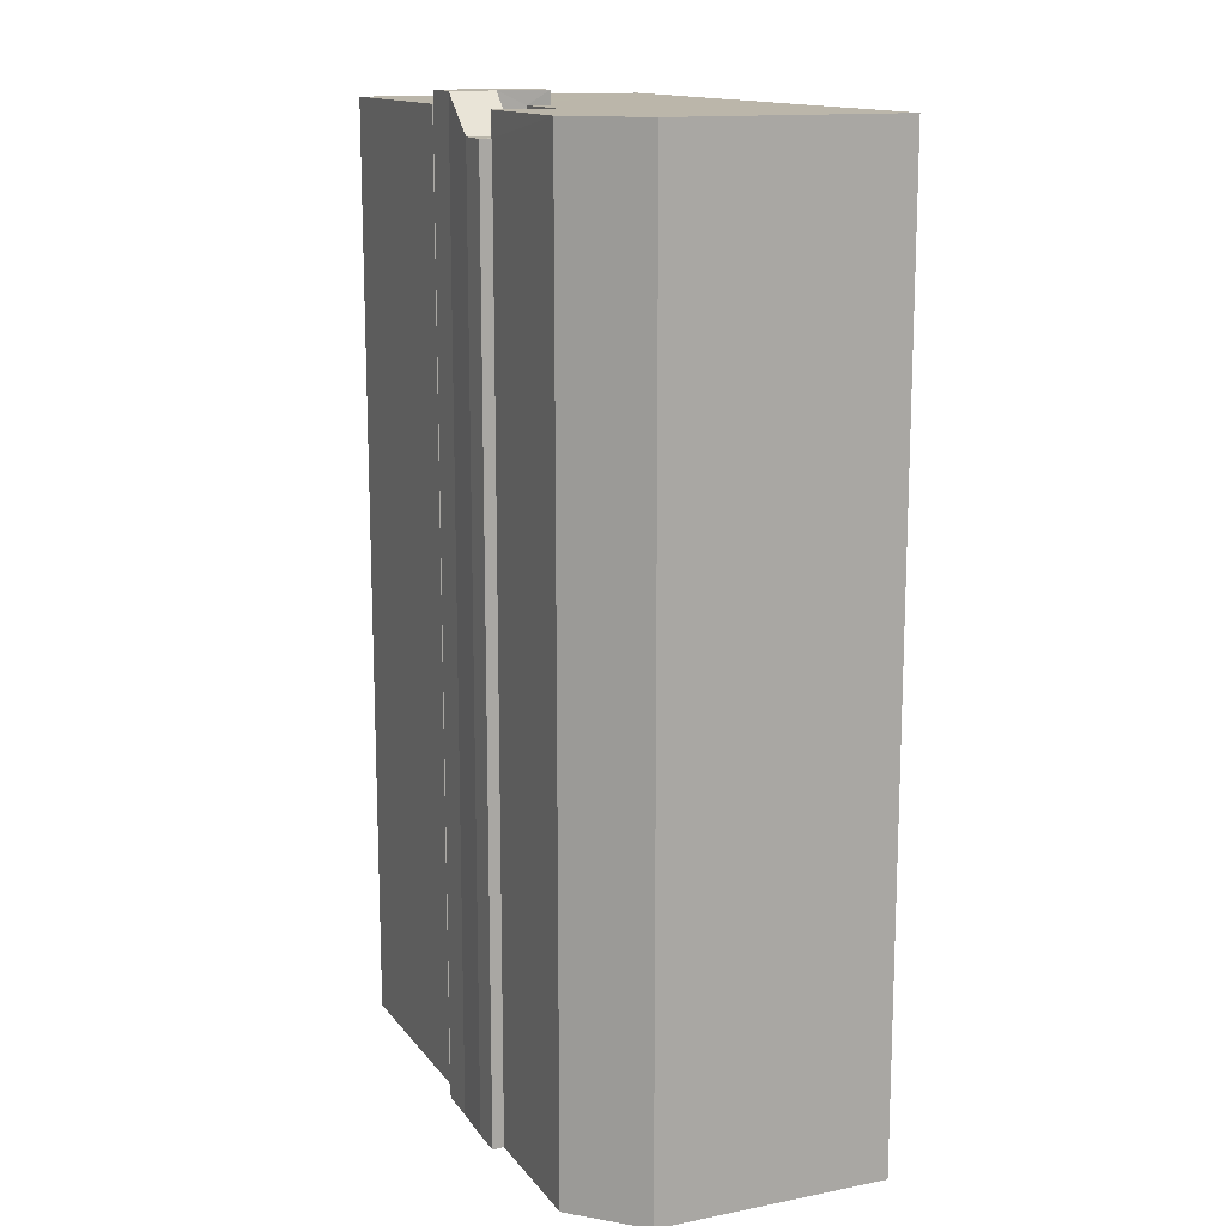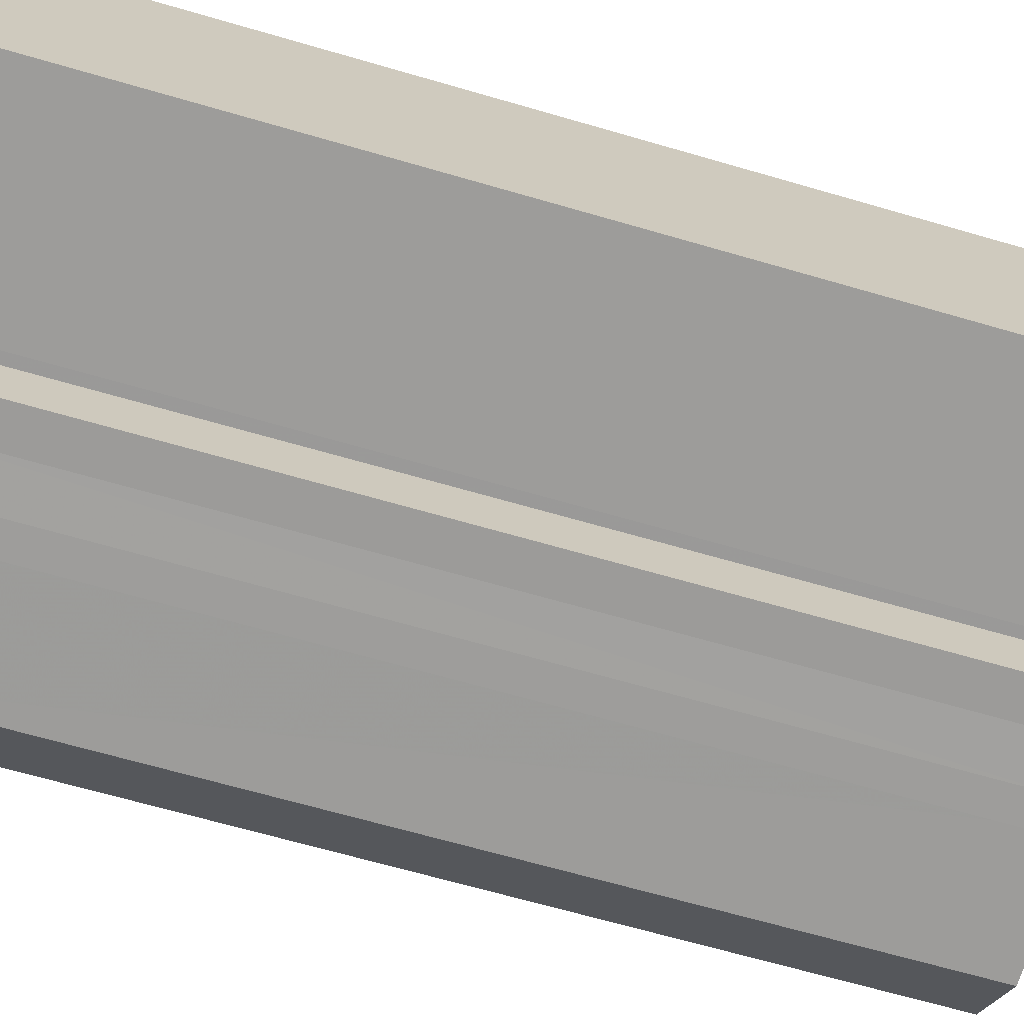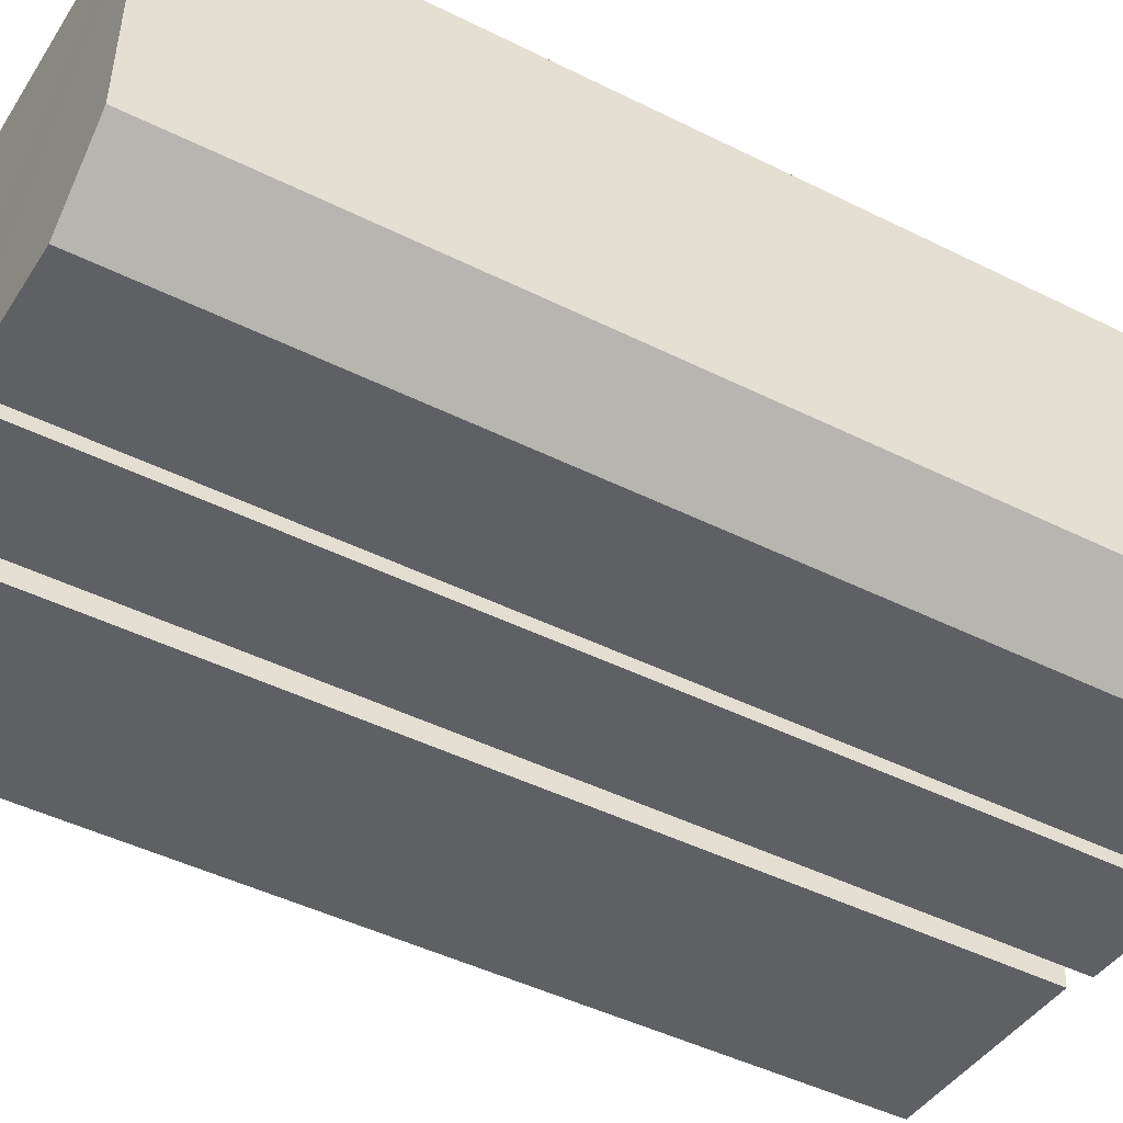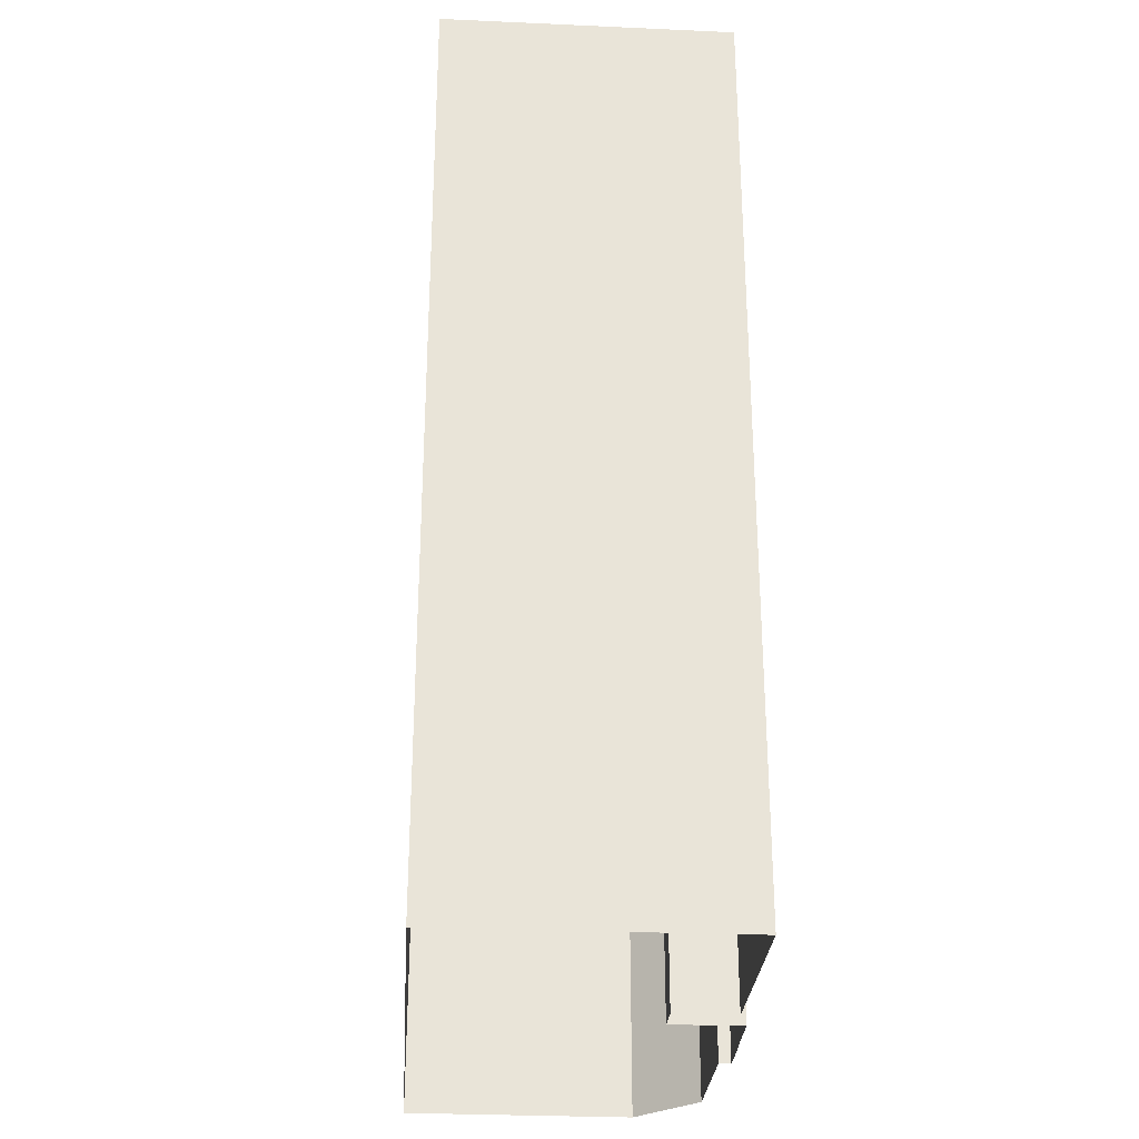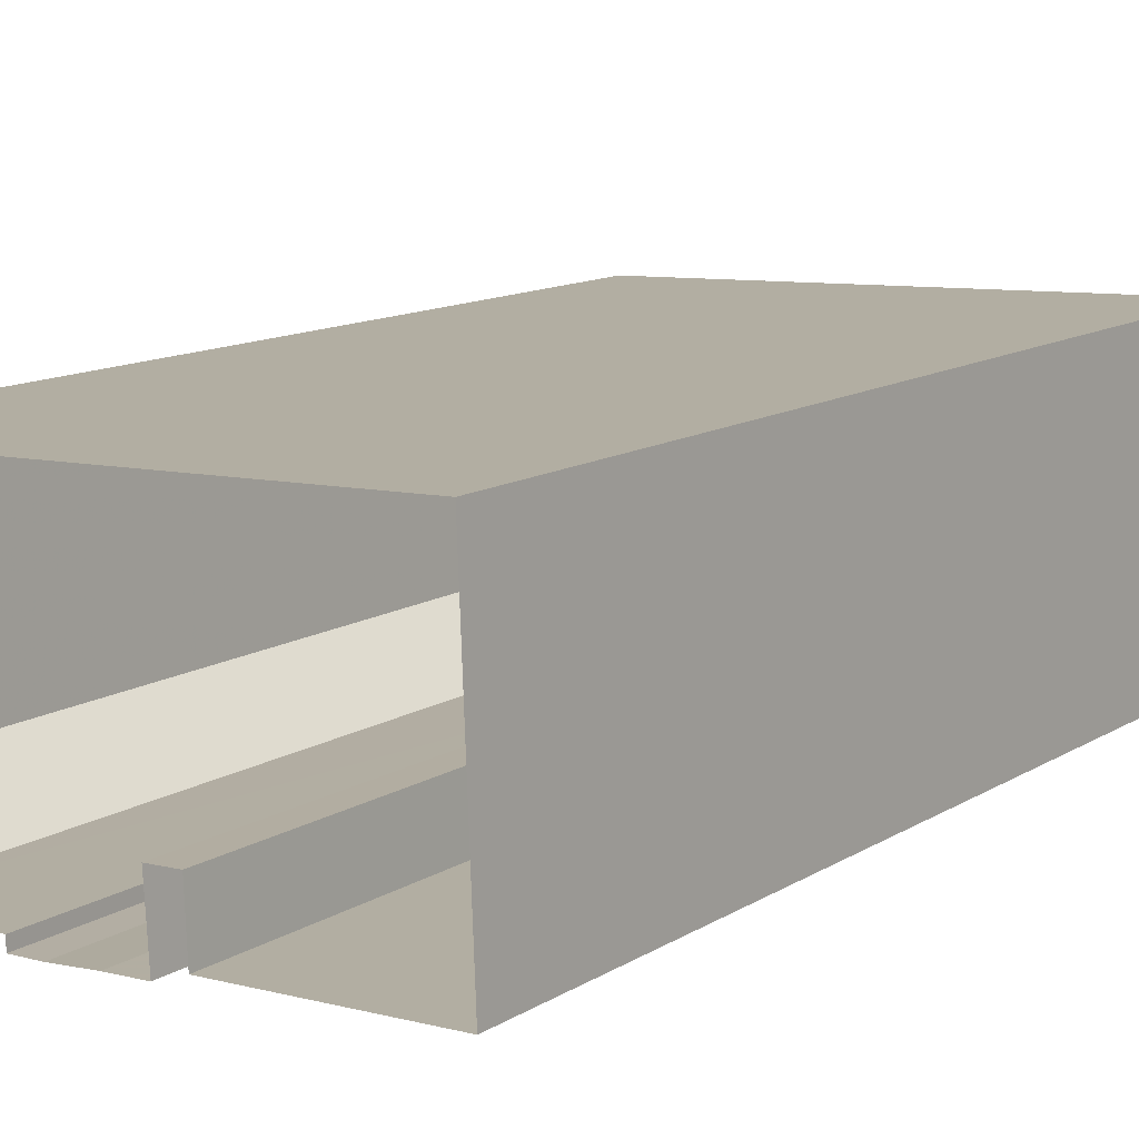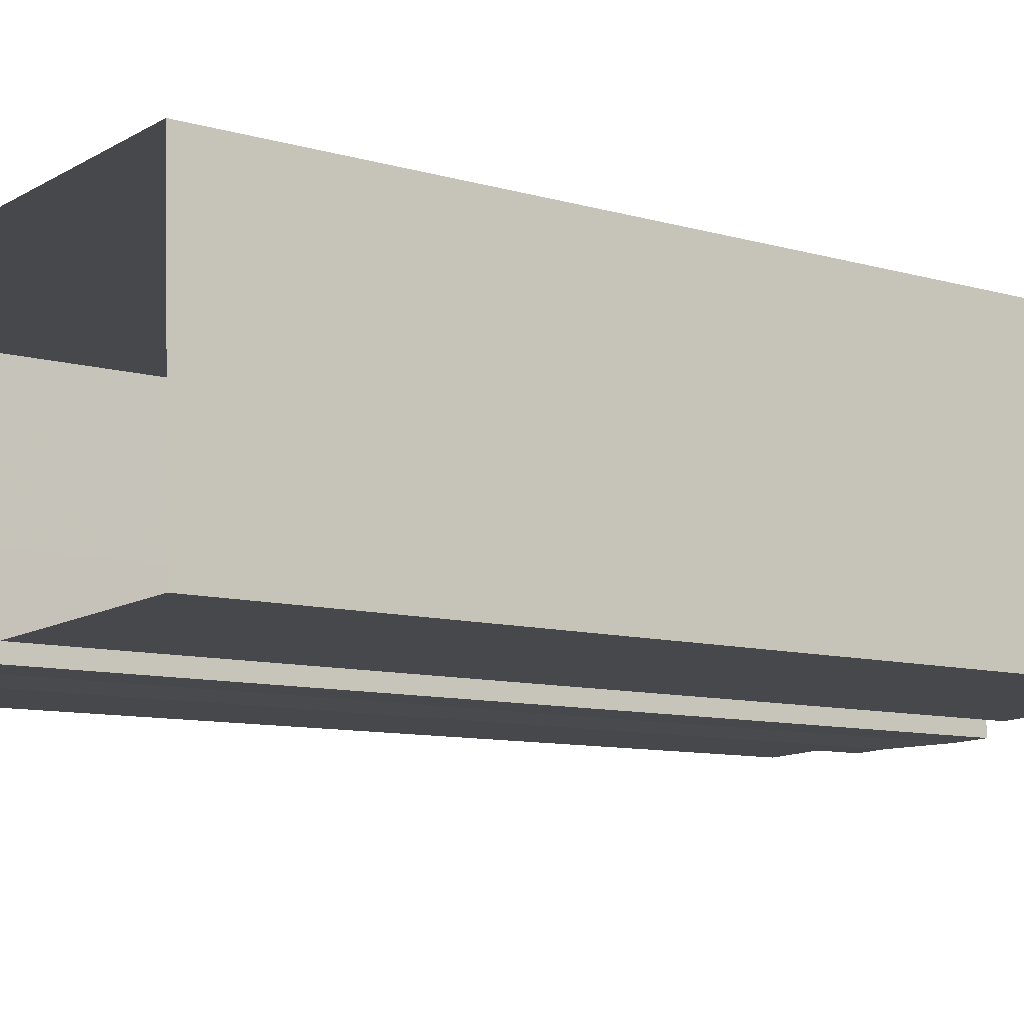
<metadata>
{"format":"obj","ext":"obj","renderer":"f3d","projection":"perspective","resolution":1024,"background":"white","views":[{"elev":14.0,"azim":63.8,"up":"+Z"},{"elev":-67.4,"azim":-106.2,"up":"+Y"},{"elev":-45.1,"azim":59.9,"up":"+Y"},{"elev":-28.6,"azim":-96.5,"up":"+Z"},{"elev":12.6,"azim":-144.1,"up":"+Y"},{"elev":-9.3,"azim":-127.7,"up":"+Y"}]}
</metadata>
<code>
v -3.729e+05 -1.038e+05 30.54
v -3.729e+05 -1.037e+05 30.54
v -3.729e+05 -1.037e+05 30.54
v -3.729e+05 -1.038e+05 30.54
v -3.729e+05 -1.037e+05 30.54
v -3.729e+05 -1.037e+05 30.54
v -3.729e+05 -1.038e+05 30.54
v -3.729e+05 -1.037e+05 30.54
v -3.729e+05 -1.038e+05 30.54
v -3.729e+05 -1.038e+05 30.54
v -3.729e+05 -1.038e+05 30.54
v -3.729e+05 -1.038e+05 30.54
v -3.729e+05 -1.038e+05 30.54
v -3.729e+05 -1.038e+05 60.91
v -3.729e+05 -1.037e+05 60.91
v -3.729e+05 -1.038e+05 60.91
v -3.729e+05 -1.037e+05 60.91
v -3.729e+05 -1.037e+05 60.91
v -3.729e+05 -1.038e+05 59.75
v -3.729e+05 -1.038e+05 59.75
v -3.729e+05 -1.038e+05 59.75
v -3.729e+05 -1.038e+05 59.75
v -3.729e+05 -1.038e+05 59.75
v -3.729e+05 -1.037e+05 59.75
v -3.729e+05 -1.037e+05 59.75
v -3.729e+05 -1.037e+05 59.75
v -3.729e+05 -1.038e+05 60.49
v -3.729e+05 -1.038e+05 60.49
v -3.729e+05 -1.037e+05 60.49
v -3.729e+05 -1.038e+05 60.49
v -3.729e+05 -1.038e+05 60.49
v -3.729e+05 -1.037e+05 60.49
v -3.729e+05 -1.037e+05 60.49
v -3.729e+05 -1.037e+05 60.49
v -3.729e+05 -1.037e+05 60.49
v -3.729e+05 -1.037e+05 60.49
v -3.729e+05 -1.037e+05 60.49
v -3.729e+05 -1.037e+05 60.49
v -3.729e+05 -1.037e+05 60.49
f 1 2 3
f 3 4 1
f 5 6 2
f 7 6 8
f 9 10 1
f 11 7 8
f 12 13 5
f 10 12 5
f 5 8 6
f 1 5 2
f 1 10 5
f 14 15 16
f 16 15 17
f 15 18 17
f 14 19 20
f 15 14 20
f 21 22 19
f 21 23 22
f 19 22 20
f 24 25 20
f 24 20 26
f 20 22 26
f 27 28 29
f 30 31 32
f 33 34 32
f 35 27 29
f 32 31 36
f 37 29 38
f 39 35 33
f 39 32 36
f 35 37 33
f 39 33 32
f 35 29 37
f 35 6 7
f 27 35 7
f 1 4 23
f 4 31 23
f 23 30 22
f 23 31 30
f 26 30 32
f 26 22 30
f 5 13 38
f 13 16 38
f 38 17 37
f 38 16 17
f 23 21 9
f 1 23 9
f 19 14 12
f 10 19 12
f 20 25 15
f 27 7 11
f 28 27 11
f 29 11 8
f 29 28 11
f 26 32 34
f 24 26 34
f 9 19 10
f 9 21 19
f 15 25 34
f 25 24 34
f 18 15 34
f 33 18 34
f 39 3 2
f 39 36 3
f 14 16 13
f 12 14 13
f 35 2 6
f 35 39 2
f 37 17 18
f 33 37 18
f 36 4 3
f 36 31 4
f 5 29 8
f 5 38 29

</code>
